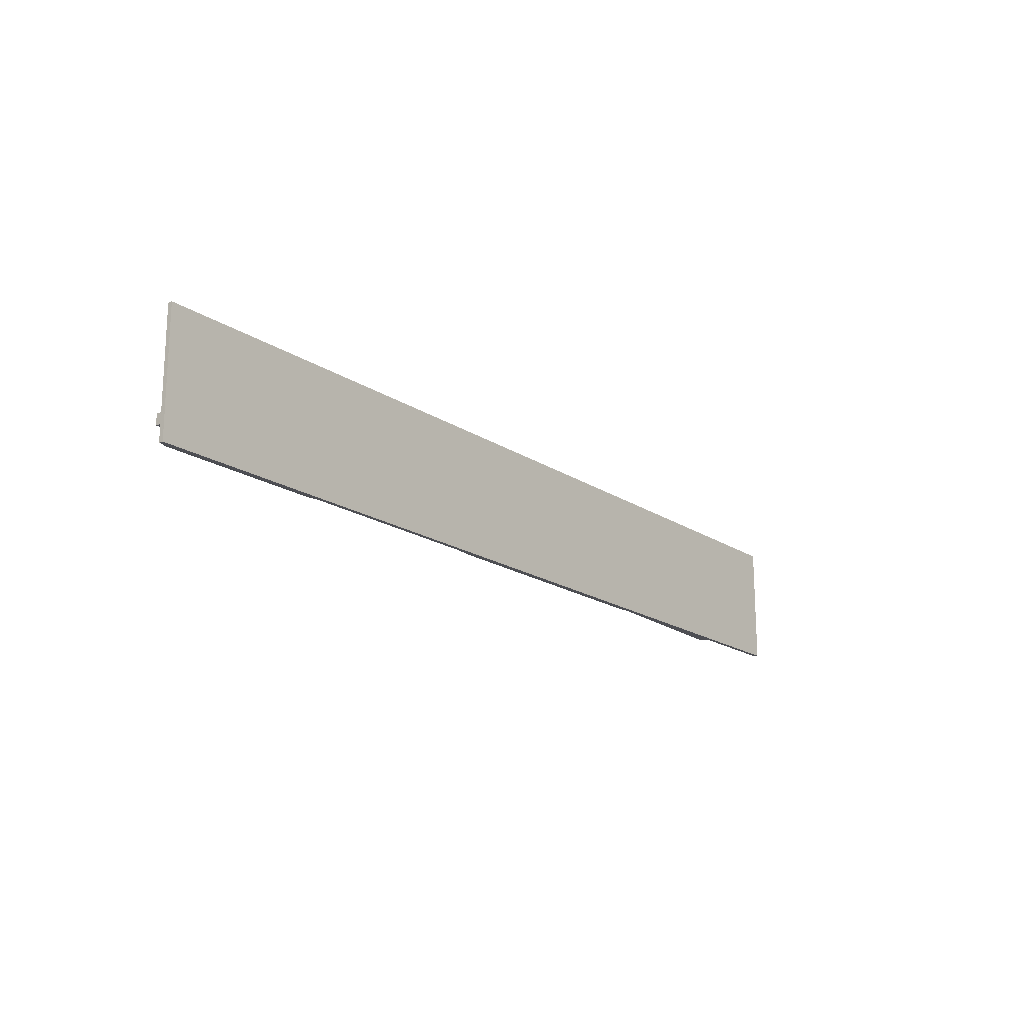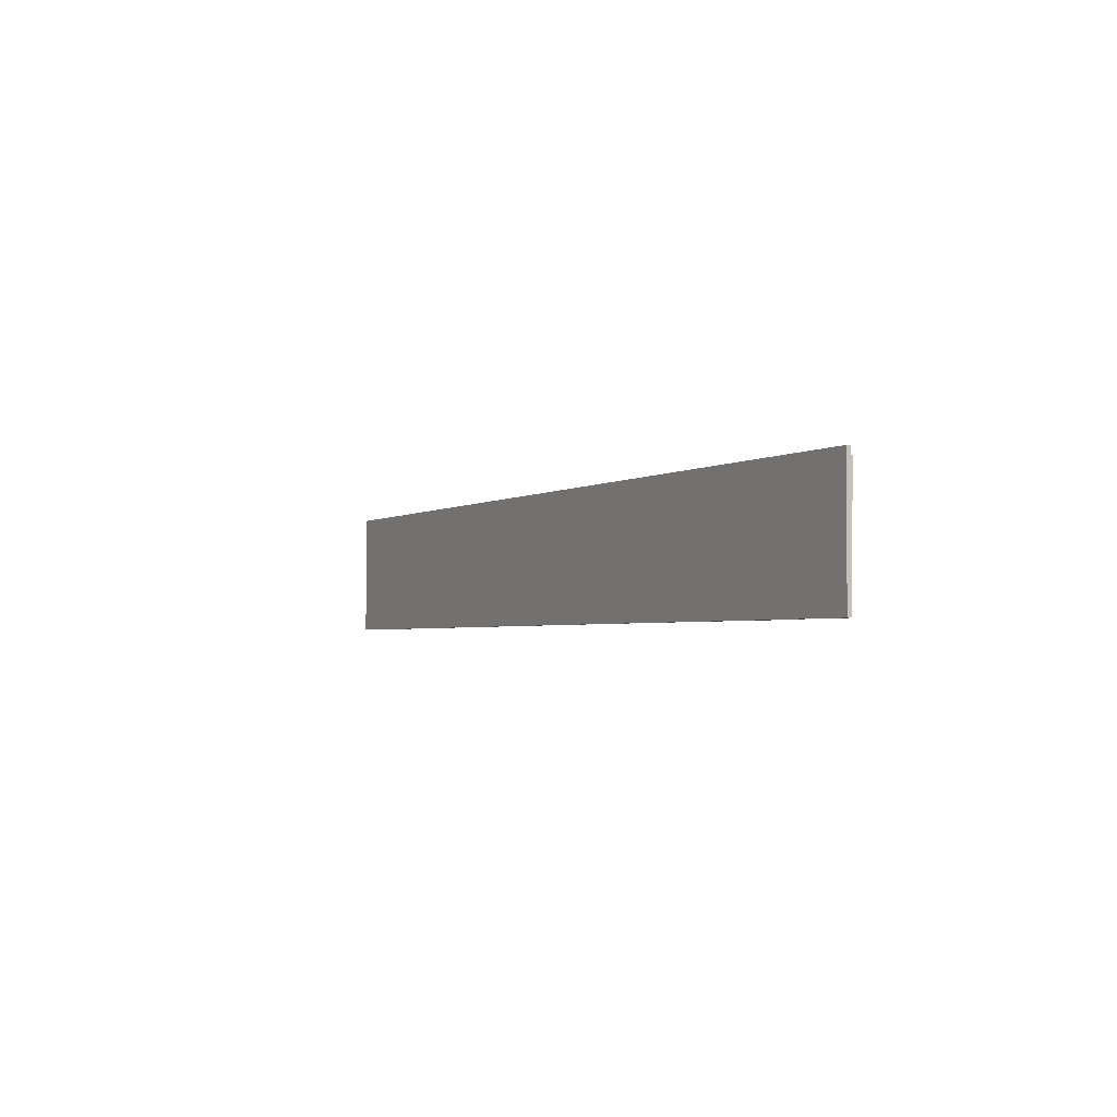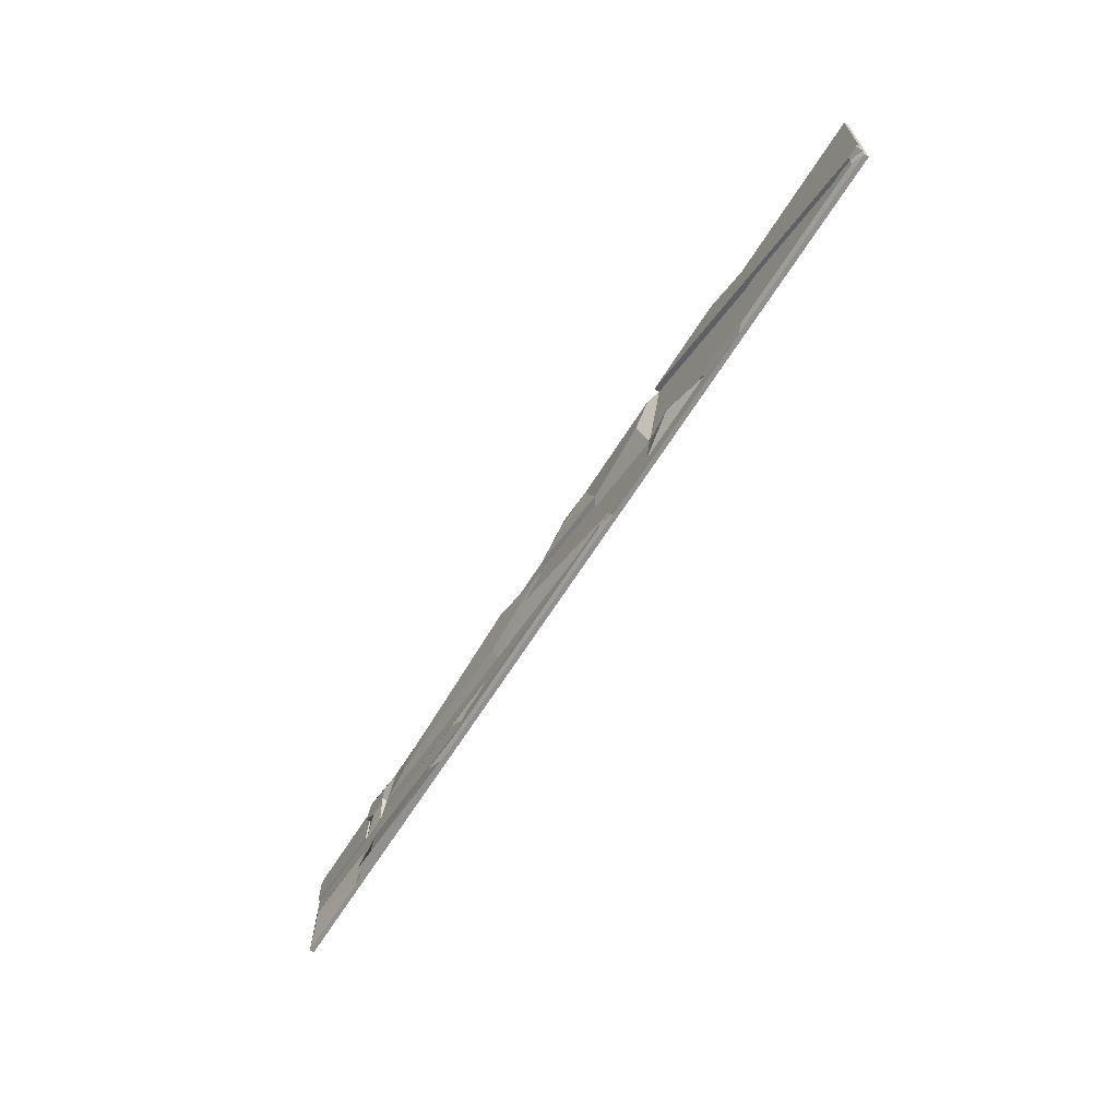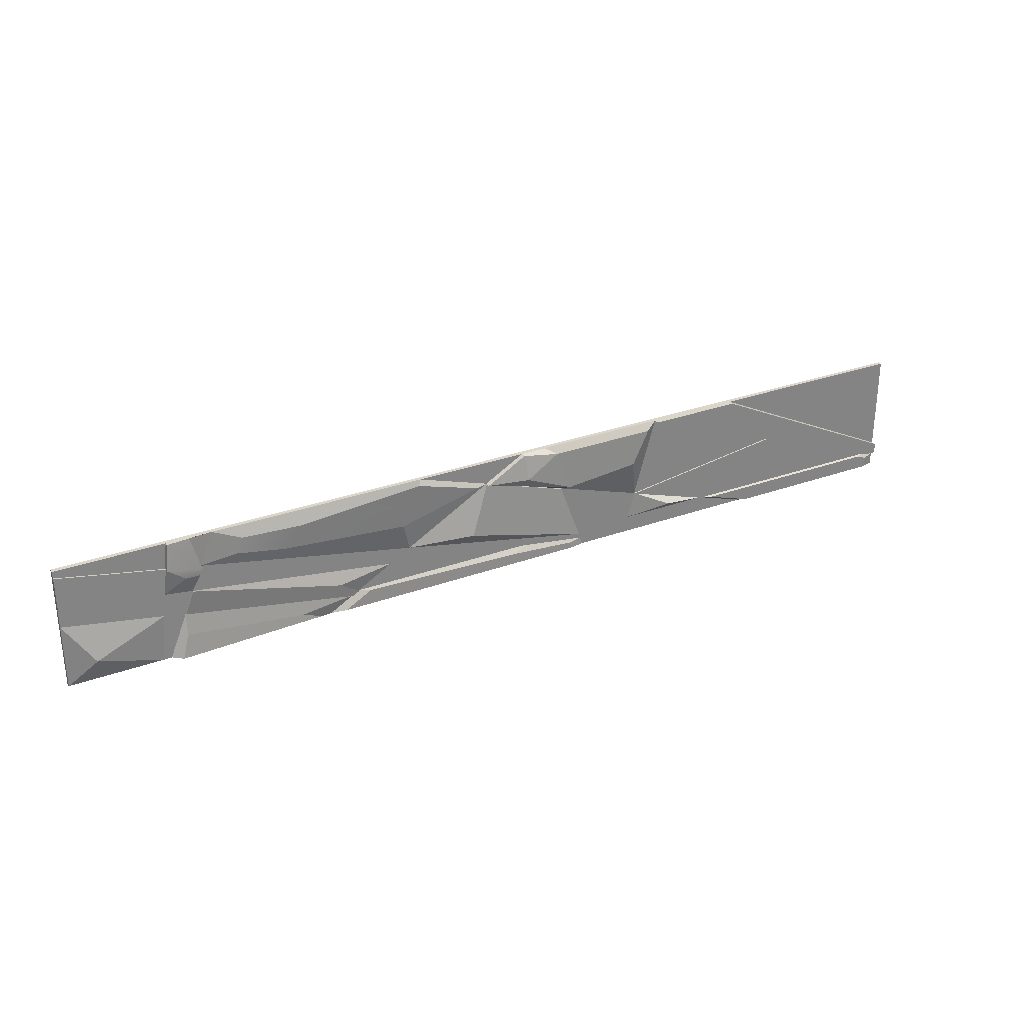
<metadata>
{"format":"obj","ext":"obj","renderer":"f3d","projection":"perspective","resolution":1024,"background":"white","views":[{"elev":-18.3,"azim":-51.7,"up":"+Z"},{"elev":-2.7,"azim":62.7,"up":"+Z"},{"elev":-65.7,"azim":-122.2,"up":"+Z"},{"elev":29.7,"azim":151.8,"up":"+Z"}]}
</metadata>
<code>
g default
v -106.8 -0.5 14.27
v 106.8 -0.5 14.27
v -106.8 0.5 14.27
v 106.8 0.5 14.27
v -106.8 0.5 -14.27
v 106.8 0.5 -14.27
v -106.8 -0.5 -14.27
v 106.8 -0.5 -14.27
v -60.84 -0.5 14.27
v -60.47 0.5 14.27
v -106.8 0.5 -8.185
v -106.8 -0.5 -8.005
v -106.8 -0.5 -11.59
v -38.98 -0.5 14.27
v -39.08 0.5 14.27
v -106.8 0.5 -11.55
v 46.16 0.5 -14.27
v 46.73 -0.5 -14.27
v -2.411 -0.5 14.27
v -2.982 0.5 14.27
v -65.13 0.5 -14.27
v -64.94 -0.5 -14.27
v 23.21 -0.5 14.27
v 23.02 0.5 14.27
v 6.76 -0.5 8.945
v 6.325 0.5 8.867
v 106.8 0.5 12.7
v 106.8 -0.5 12.62
v 26.71 -0.5 -2.645
v -34.7 0.5 -14.27
v -34.28 -0.5 -14.27
v 26.18 0.5 -2.666
v 106.8 -0.5 5.073
v 31.62 -0.5 -5.498
v 106.8 0.5 5.13
v -31.16 0.5 -14.27
v -30.76 -0.5 -14.27
v 31.08 0.5 -5.516
v -33.96 0.5 -4.179
v -31.34 0.5 -13.63
v -72.91 0.5 1.362
v 106.8 -0.5 0.534
v 41.29 -0.5 -11.11
v 106.8 0.5 0.6101
v 40.75 0.5 -11.13
v 85.77 0.5 -14.27
v 86.84 -0.5 -14.27
v 83.52 -0.5 14.27
v 82.46 0.5 14.27
v 83.16 0.5 8.2
v 84.21 -0.5 8.318
v 83.89 0.5 1.914
v 84.95 -0.5 2.005
v 84.5 0.5 -3.348
v 85.55 -0.5 -3.237
v 83.85 0.5 -14.27
v 84.86 -0.5 -14.27
v 73.35 -0.5 14.27
v 72.33 0.5 14.27
v 75.38 0.5 6.716
v 76.35 -0.5 6.82
v 77.67 0.5 1.039
v 78.65 -0.5 1.12
v 79.78 0.5 -4.189
v 80.76 -0.5 -4.091
v -7.662 -0.5 14.27
v -8.96 0.5 14.27
v -11.9 -0.5 2.903
v -13.35 0.5 2.496
v -17.08 -0.5 -10.99
v -18.44 0.5 -11.17
v -19.6 0.5 -14.27
v -18.3 -0.5 -14.27
v -17.61 -0.5 -12.42
v -18.96 0.5 -12.56
v -106.8 0.5 -10.54
v -106.8 -0.5 -10.66
v -104.3 -0.5 -10.65
v -53.44 -0.5 -10.55
v 39.22 0.5 -10.25
v -3.144 0.5 -10.33
v -53.27 0.5 -10.43
v -32.24 0.5 -10.39
v -104.1 0.5 -10.53
v 39.99 -0.5 -10.36
v -3.569 -0.5 -10.45
v -60.47 0.4896 14.27
v -106.8 0.4896 -8.185
v -39.08 0.4896 14.27
v -72.91 0.4896 1.362
v -104.1 0.4896 -10.53
v -106.8 0.4896 -10.54
v -60.47 1.708 14.27
v -106.8 1.708 -8.185
v -39.08 1.708 14.27
v -72.91 1.708 1.362
v -104.1 1.708 -10.53
v -106.8 1.708 -10.54
v 53.16 1.446 -12.06
v 48.49 0.6922 -14.27
v 79.78 0.7081 -9.535
v 81.64 2.254 -14.27
v -36.44 1.718 12.66
v -32.22 2.369 5.068
v -11.6 1.718 12.66
v -15.22 1.718 2.943
v -2.982 1.718 14.27
v 6.325 1.718 8.867
v 100.4 2.652 -8.66
v 67.19 1.108 7.78
v 65.76 1.108 11.34
v 27.62 0.9398 3.575
v 8.916 0.9398 8.542
v 23.84 1.676 13.38
v -42.84 2.402 -8.507
v -42.67 2.402 -8.506
v -42.69 2.402 -8.458
v -15.56 1.372 -12.53
v -16.13 1.372 -14.06
v -1.415 1.1 -11.73
v 36.49 1.372 -10.46
v 37.86 1.372 -11.25
v 42.69 1.372 -14.06
v 83.89 0.8274 1.914
v 106.8 0.8274 5.13
v 83.16 0.8274 8.2
v 106.8 0.8274 12.7
v 79.78 0.8274 -4.189
v 77.67 0.8274 1.039
v 40.75 0.8274 -11.13
v 39.22 0.8274 -10.25
v 43.77 1.439 -7.077
v -13.35 0.8274 2.496
v -18.44 0.8274 -11.17
v 6.325 0.8274 8.867
v 10.8 2.633 -2.666
v -104.1 0.8274 -10.53
v -53.27 0.8274 -10.43
v -72.91 0.8274 1.362
v -33.96 0.8274 -4.179
v -3.522 2.814 8.396
v -3.53 2.814 8.374
v -3.511 2.814 8.396
v -3.494 2.814 8.386
v 83.16 1.666 8.2
v 82.46 1.279 14.27
v 75.38 1.666 6.716
v 77.42 0.8261 14.27
v 79.17 1.666 5.228
v 75.97 1.396 5
v -101.6 1.416 -10.72
v -104 1.416 -11.63
v -56.05 1.416 -10.63
v -66.68 1.416 -14.07
v -104 1.416 -14.07
v 52.64 1.488 10.91
v 56.48 1.488 6.116
g pCube15
f 1 9 10 3
f 3 10 11
f 5 21 22 7
f 7 22 79 78 13
f 2 28 27 4
f 7 13 16 5
f 10 9 14 15
f 94 93 95 96 97 98
f 12 9 1
f 11 12 1 3
f 13 78 77
f 16 13 77 76
f 15 14 66 67
f 39 41 15
f 18 17 56 57
f 19 25 23
f 20 19 23 24
f 100 99 101 102
f 22 21 30 31
f 25 68 70 29
f 21 82 83 40 30
f 23 25 29 61 58
f 24 23 58 59
f 24 26 20
f 27 28 33 35
f 27 50 49 4
f 31 30 36 37
f 29 70 74 86 34
f 30 40 36
f 28 51 53 33
f 125 124 126 127
f 35 33 42 44
f 37 36 72 73
f 34 86 85
f 36 75 72
f 33 53 55 42
f 104 103 105 106
f 40 83 71
f 36 40 71 75
f 152 151 153 154 155
f 44 54 52 35
f 44 42 8 6
f 42 55 47 8
f 47 46 6 8
f 48 51 28 2
f 49 48 2 4
f 146 145 147 148
f 53 51 61 63
f 145 149 150 147
f 55 53 63 65
f 52 54 64 62
f 47 55 65 57
f 57 56 46 47
f 56 64 54 46
f 58 61 51 48
f 59 58 48 49
f 156 157 112 113 114
f 63 61 29 34
f 60 62 38 32
f 65 63 34 85 43
f 129 128 130 131 132
f 57 65 43 18
f 66 68 25 19
f 67 66 19 20
f 70 68 79 22 31
f 74 70 31 37
f 73 72 17 18
f 73 74 37
f 119 118 120 121 122 123
f 142 141 143 144
f 134 133 135 136
f 75 71 81
f 78 79 68 66 14
f 76 84 16
f 77 78 14 9 12
f 76 77 12 11
f 116 115 117
f 85 86 74 73 18 43
f 138 137 139 140
f 80 81 38
f 71 83 39 69
f 81 71 32 38
f 11 10 87 88
f 10 15 89 87
f 15 41 90 89
f 41 84 91 90
f 84 76 92 91
f 76 11 88 92
f 88 87 93 94
f 87 89 95 93
f 89 90 96 95
f 90 91 97 96
f 91 92 98 97
f 92 88 94 98
f 17 45 99 100
f 45 64 101 99
f 64 56 102 101
f 56 17 100 102
f 39 15 103 104
f 15 67 105 103
f 69 39 104 106
f 67 20 107 105
f 20 26 108 107
f 26 69 106 108
f 46 54 109
f 54 44 109
f 44 6 109
f 6 46 109
f 59 60 110 111
f 60 32 112 157 110
f 32 26 113 112
f 26 24 114 113
f 24 59 111 156 114
f 83 82 115 116
f 82 39 117 115
f 39 83 116 117
f 72 75 118 119
f 75 81 120 118
f 81 80 121 120
f 80 45 122 121
f 45 17 123 122
f 17 72 119 123
f 35 52 124 125
f 52 50 126 124
f 50 27 127 126
f 27 35 125 127
f 62 64 128 129
f 64 45 130 128
f 45 80 131 130
f 80 38 132 131
f 38 62 129 132
f 71 69 133 134
f 69 26 135 133
f 26 32 136 135
f 32 71 134 136
f 82 84 137 138
f 84 41 139 137
f 41 39 140 139
f 39 82 138 140
f 106 105 141 142
f 105 107 143 141
f 107 108 144 143
f 108 106 142 144
f 49 50 145 146
f 60 59 148 147
f 59 49 146 148
f 50 52 149 145
f 52 62 150 149
f 62 60 147 150
f 16 84 151 152
f 84 82 153 151
f 82 21 154 153
f 21 5 155 154
f 5 16 152 155
f 111 110 157 156

</code>
